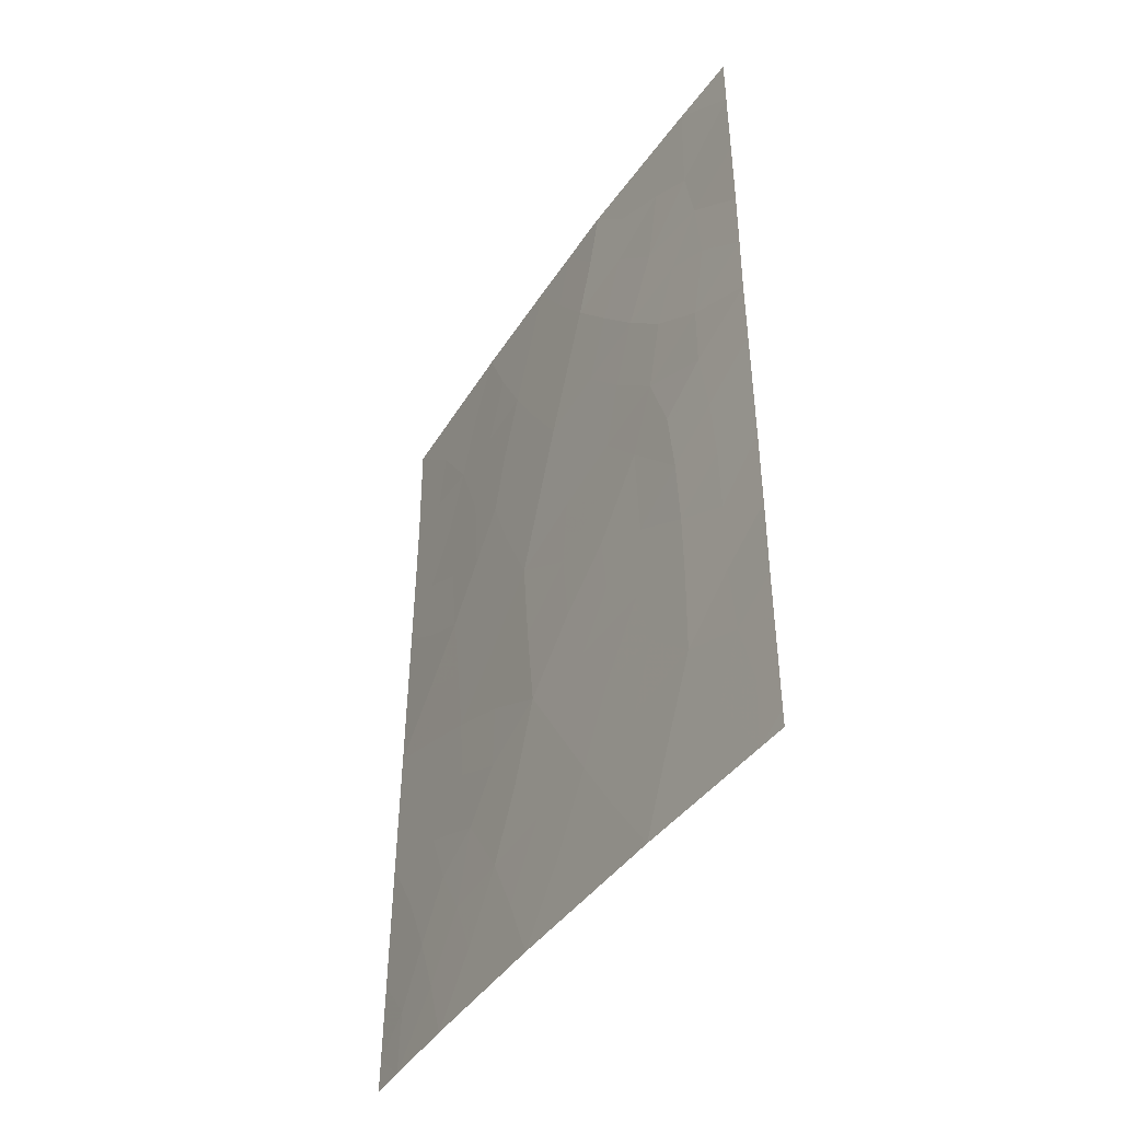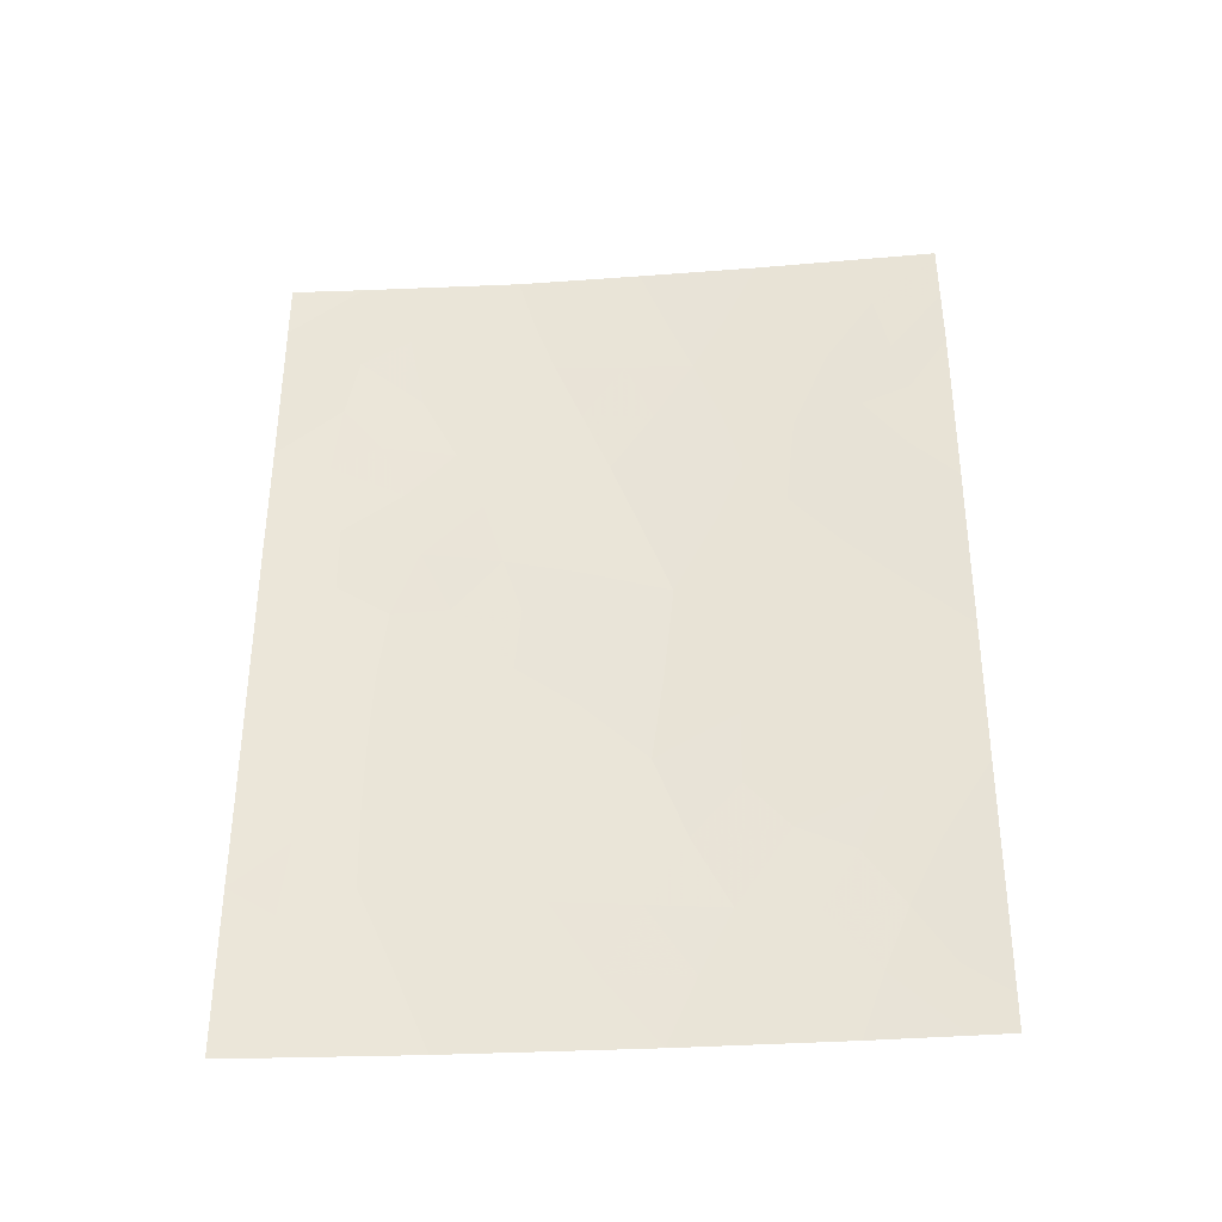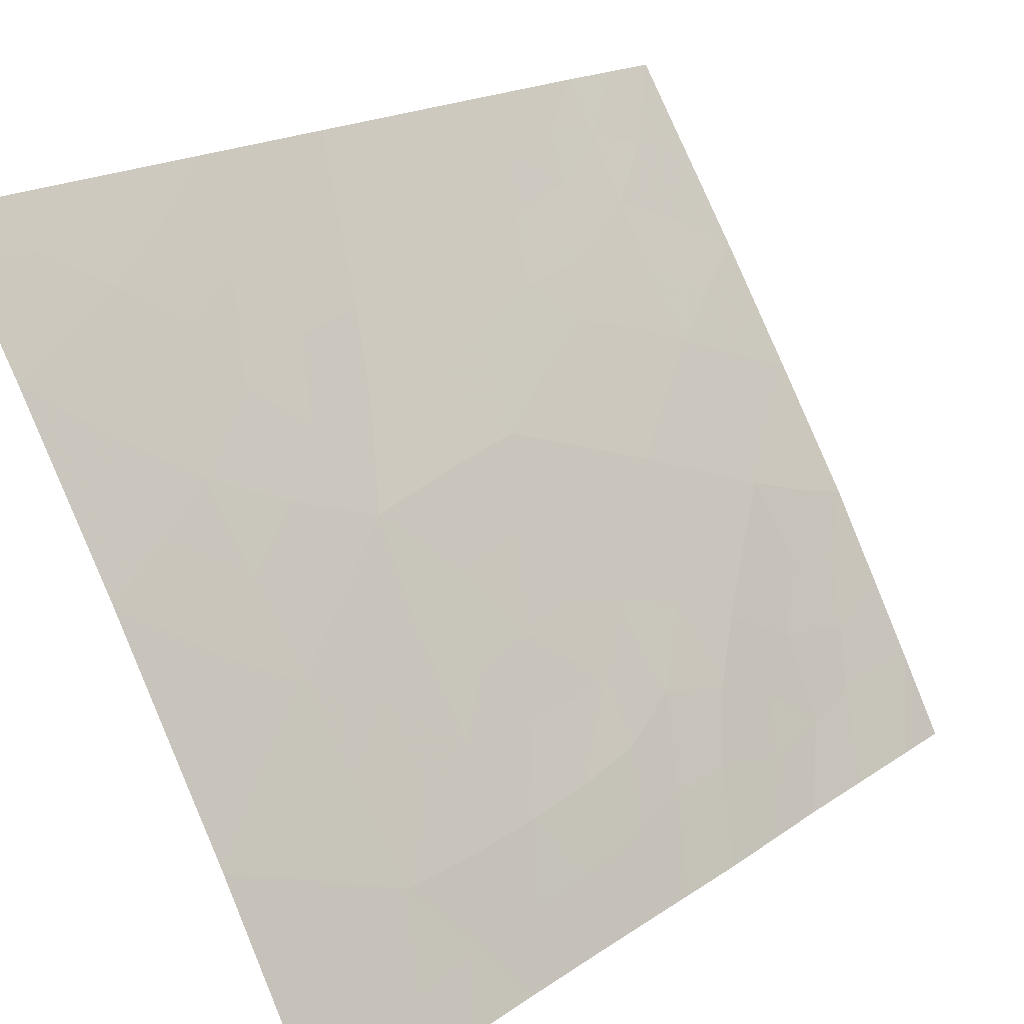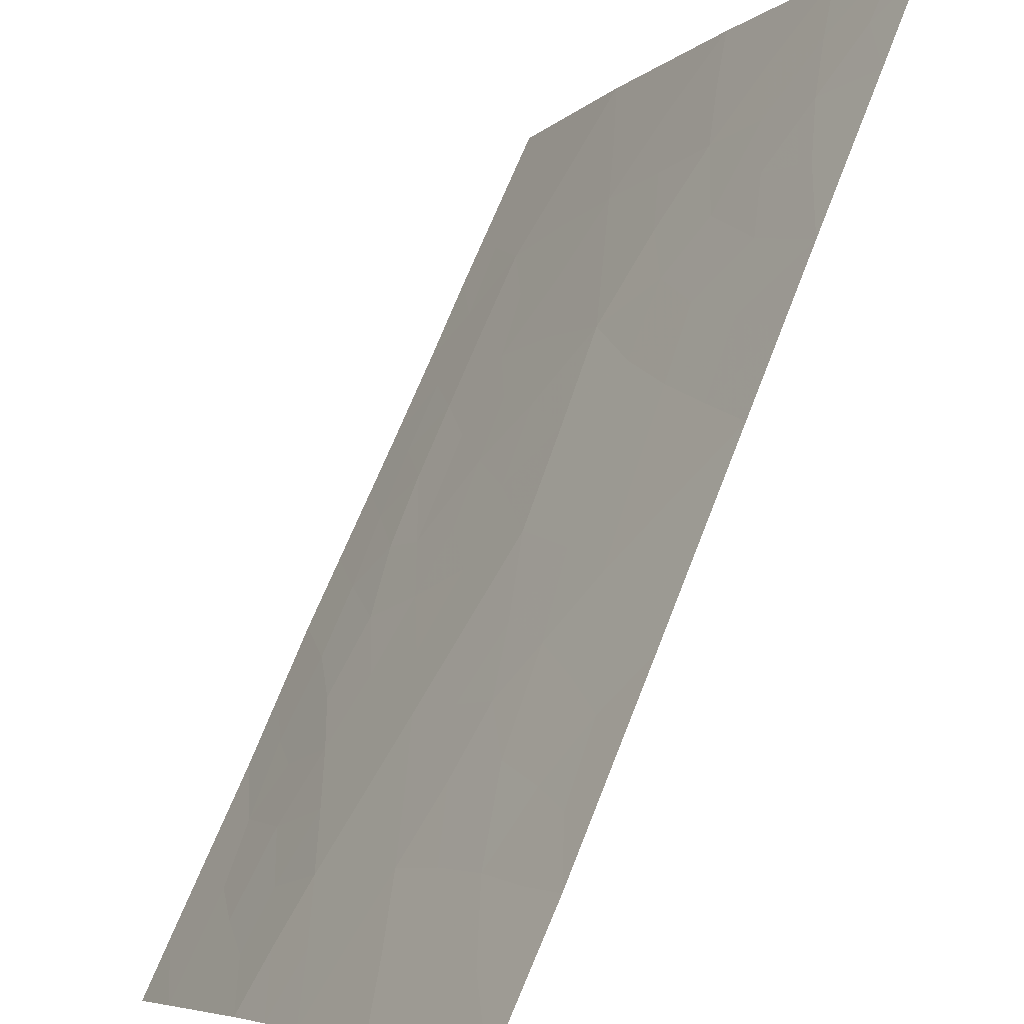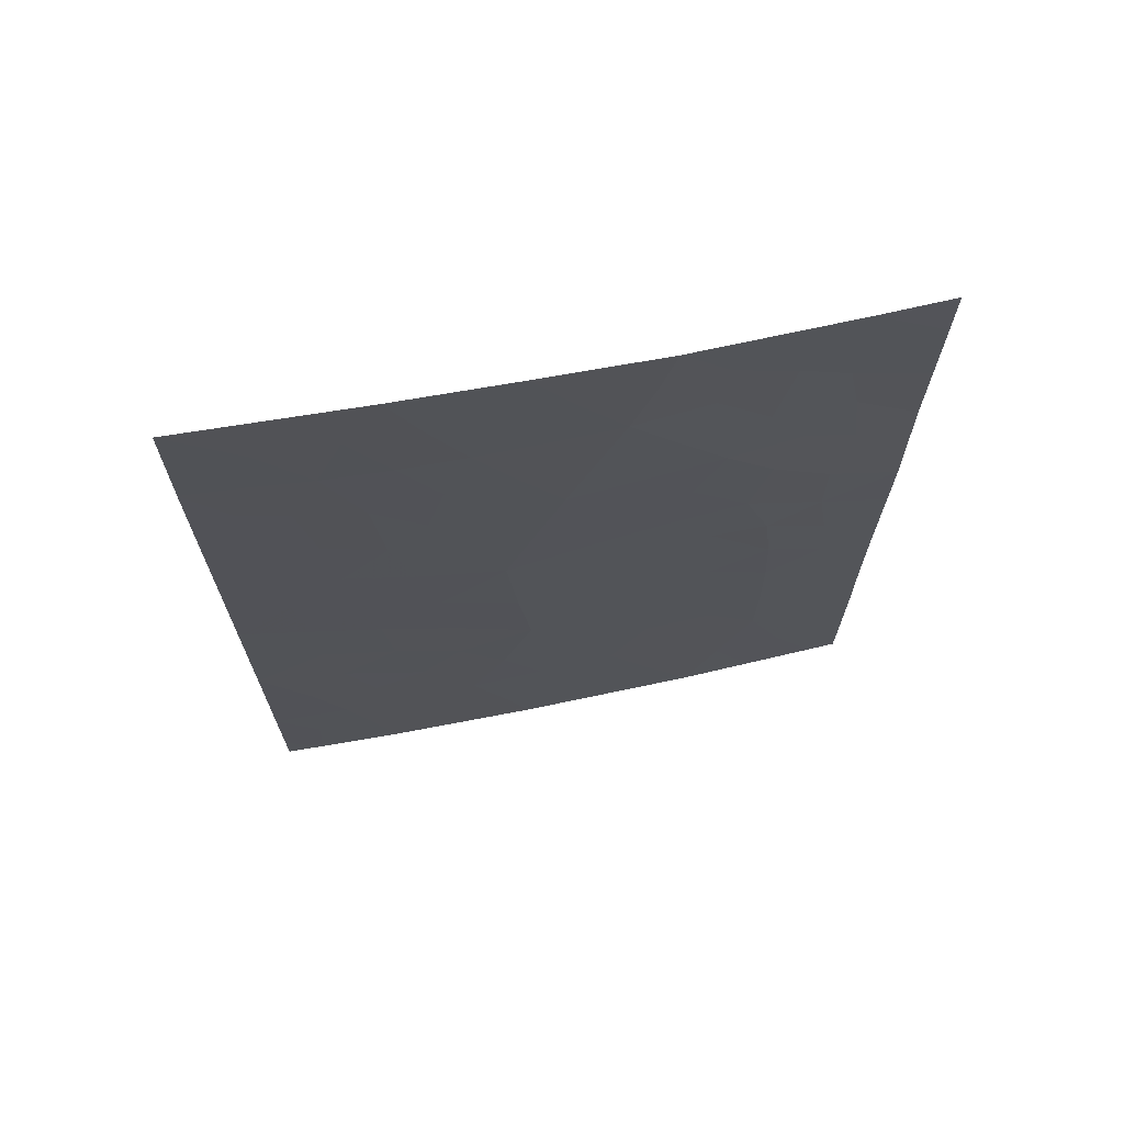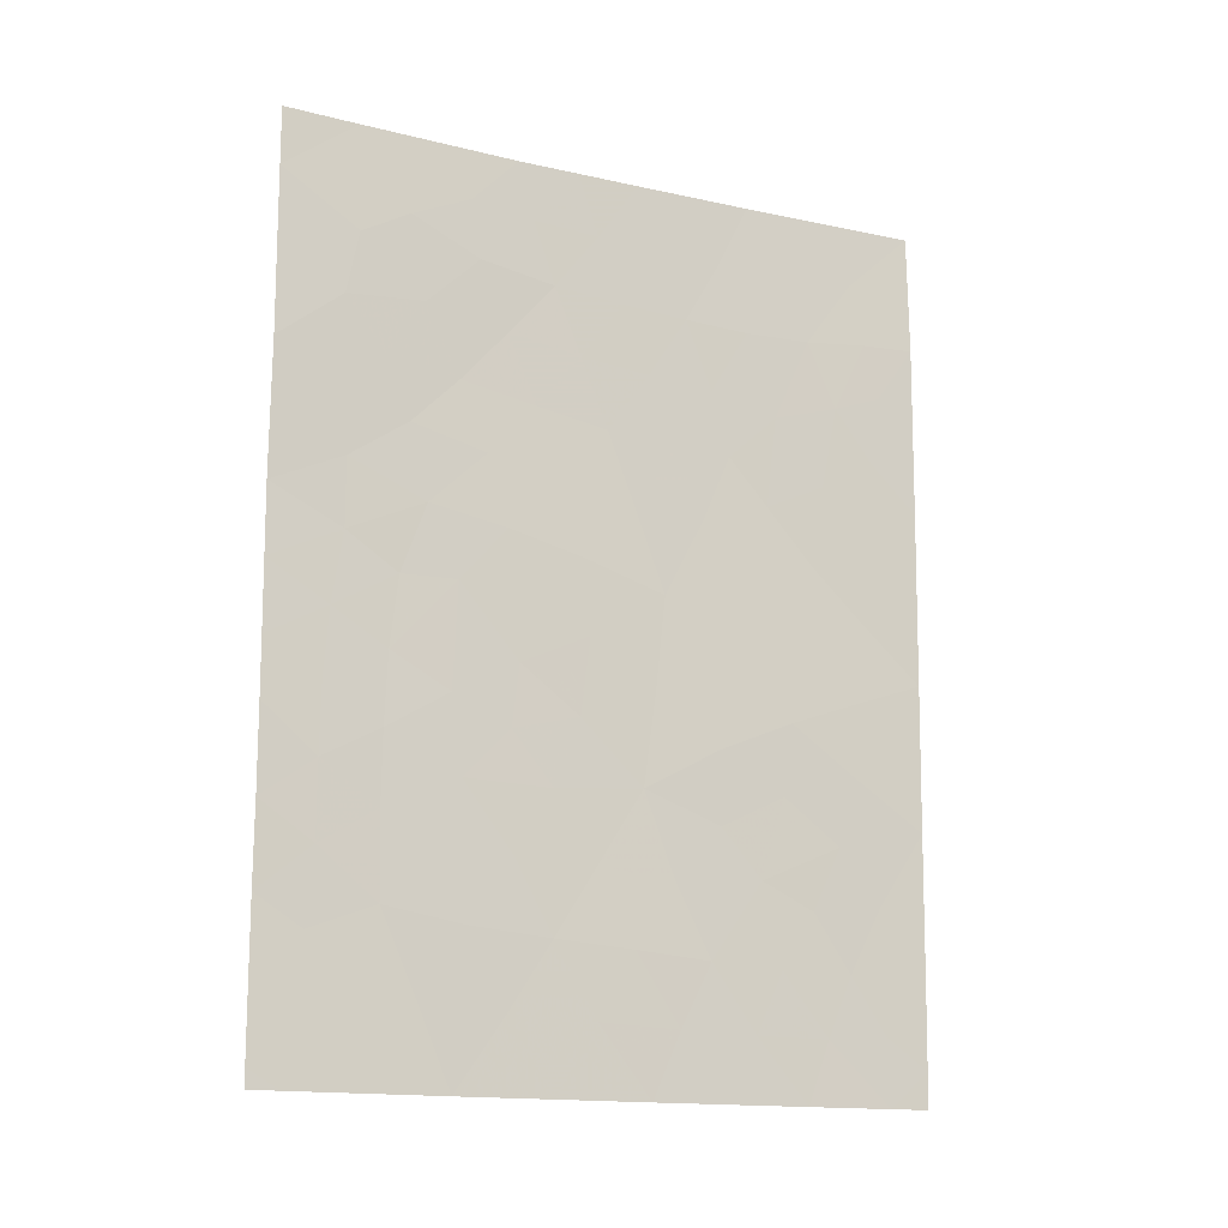
<metadata>
{"format":"obj","ext":"obj","renderer":"f3d","projection":"perspective","resolution":1024,"background":"white","views":[{"elev":-42.8,"azim":120.2,"up":"+Y"},{"elev":-36.8,"azim":-114.2,"up":"+Y"},{"elev":17.0,"azim":35.5,"up":"+Z"},{"elev":72.1,"azim":-157.9,"up":"+Z"},{"elev":68.7,"azim":50.0,"up":"+Y"},{"elev":-15.2,"azim":-145.1,"up":"+Y"}]}
</metadata>
<code>
v 64.69 -47.8 92
v 63.99 -47.84 93.4
v 61.09 -39.81 98.61
v 62.32 -50 96.58
v 64.7 -44.78 92
v 64.27 -42.41 92.9
v 64.68 -49.75 92
v 64.68 -50 92
v 64.49 -50 92.38
v 64.72 -38 92
v 64.72 -38.79 92
v 64.26 -38 92.92
v 64 -45.73 93.4
v 61.56 -38 97.83
v 63.23 -38 94.9
v 63.55 -50 94.25
v 61.26 -50 98.49
v 60.92 -48.34 99.05
v 60.66 -50 99.53
v 63.26 -43.03 94.81
v 62.61 -41.51 96.04
v 64.72 -42.88 92
v 62.37 -46.16 96.49
v 60.3 -44.45 100
v 61.11 -42.98 98.63
v 63.59 -41.17 94.22
v 64.7 -41.05 92
v 61.73 -41.62 97.57
v 60.33 -46.44 100
v 60.38 -50 100
v 60.25 -39.68 100
v 60.88 -40.7 98.96
v 60.27 -42.06 100
v 60.27 -38 100
v 63.18 -44.73 94.98
v 60.35 -48.4 100
v 62.38 -38 96.4
v 62.98 -39.65 95.37
v 61.29 -45.14 98.33
v 61.92 -48.26 97.31
v 62.95 -48.1 95.4
v 62.03 -39.79 97.03
v 62.21 -43.63 96.75
v 64.71 -39.92 92
v 64.29 -40.32 92.8
v 64.21 -39.45 92.96
v 64.51 -49.07 92.35
v 64.69 -48.77 92
v 64.21 -48.96 92.96
v 64.4 -48.18 92.57
v 63.76 -48.95 93.85
v 64.02 -50 93.32
v 61.1 -49.16 98.76
v 61.42 -48.32 98.19
v 61.61 -49.15 97.86
v 60.67 -49.1 99.49
v 60.37 -49.52 100
v 64.71 -43.83 92
v 64.33 -44.32 92.76
v 64.27 -43.35 92.9
v 64.68 -46.71 92
v 64.35 -47.19 92.67
v 61.74 -44.45 97.56
v 61.21 -44.07 98.46
v 61.61 -43.33 97.78
v 60.29 -43.25 100
v 60.67 -42.56 99.35
v 60.73 -43.7 99.28
v 61.92 -42.52 97.25
v 61.45 -42.24 98.06
v 64.71 -41.97 92
v 64.35 -41.33 92.7
v 60.53 -40.46 99.54
v 60.64 -39.71 99.36
v 64.05 -41.01 93.3
v 63.9 -41.84 93.63
v 60.26 -40.87 100
v 60.6 -41.43 99.44
v 62.81 -38 95.65
v 63.12 -38.79 95.1
v 62.67 -38.84 95.91
v 61.29 -38.89 98.28
v 60.75 -38.86 99.19
v 60.92 -38 98.92
v 60.26 -38.84 100
v 61.36 -40.97 98.17
v 61.01 -41.85 98.78
v 64.69 -45.56 92
v 64.36 -46.17 92.67
v 64.36 -45.24 92.69
v 63.99 -44.77 93.45
v 62.95 -46.27 95.4
v 63.19 -47.15 94.93
v 62.67 -47.18 95.92
v 64 -46.7 93.38
v 61.18 -47.56 98.59
v 61.55 -47.21 97.94
v 62.13 -49.12 96.93
v 62.42 -48.18 96.37
v 62.67 -49.07 95.93
v 63.46 -39.5 94.43
v 63.81 -40.22 93.77
v 63.29 -40.42 94.8
v 63.53 -38.69 94.31
v 63.65 -47.13 94.06
v 63.52 -46.24 94.3
v 62.79 -45.34 95.71
v 63.22 -45.58 94.88
v 63.74 -38 93.91
v 60.78 -44.78 99.19
v 61.81 -45.57 97.43
v 62.28 -44.91 96.64
v 62.13 -41.6 96.88
v 62.42 -42.5 96.38
v 62.72 -44.29 95.82
v 62.76 -43.28 95.74
v 63.13 -43.86 95.05
v 60.83 -45.77 99.12
v 61.37 -46.11 98.22
v 60.97 -46.71 98.93
v 60.69 -47.46 99.43
v 60.34 -47.42 100
v 63.4 -42.09 94.56
v 62.91 -42.3 95.47
v 63.09 -41.35 95.15
v 61.78 -38.89 97.46
v 61.57 -39.83 97.81
v 61.85 -40.74 97.35
v 62.31 -40.66 96.55
v 61.97 -38 97.12
v 62.22 -38.88 96.7
v 62.5 -39.73 96.22
v 62.8 -40.57 95.7
v 60.32 -45.45 100
v 61.83 -46.56 97.43
v 63.47 -48.01 94.4
v 63.23 -49.02 94.87
v 61.79 -50 97.54
v 62.16 -47.29 96.87
v 62.94 -50 95.42
v 63.6 -45.2 94.17
v 63.57 -43.78 94.24
v 63.78 -42.85 93.86
v 63.94 -43.81 93.55
v 63.91 -39.07 93.57
f 7 8 9
f 10 11 12
f 44 45 46
f 47 50 48
f 47 49 50
f 51 49 52
f 53 54 55
f 36 56 57
f 58 59 60
f 61 1 62
f 63 64 65
f 66 67 68
f 69 65 70
f 71 6 72
f 57 19 30
f 32 73 74
f 56 53 19
f 75 72 76
f 77 73 78
f 79 80 81
f 82 83 84
f 74 85 83
f 86 70 87
f 88 89 90
f 91 59 90
f 92 93 94
f 62 95 89
f 96 97 54
f 98 99 100
f 101 102 103
f 101 80 104
f 105 106 95
f 107 108 92
f 145 104 109
f 110 68 64
f 111 63 112
f 113 114 69
f 115 116 117
f 118 119 120
f 96 121 120
f 122 29 121
f 123 124 125
f 126 127 82
f 128 129 113
f 130 131 126
f 87 67 78
f 81 132 131
f 133 129 132
f 118 134 110
f 119 111 135
f 136 93 105
f 136 51 137
f 98 138 55
f 135 139 97
f 140 100 137
f 139 94 99
f 91 141 142
f 103 125 133
f 45 75 102
f 76 143 123
f 112 115 107
f 106 108 141
f 116 114 124
f 127 128 86
f 11 44 46
f 44 27 45
f 9 47 7
f 48 7 47
f 1 48 50
f 47 9 49
f 50 49 2
f 16 51 52
f 51 2 49
f 52 49 9
f 17 53 55
f 53 18 54
f 55 54 40
f 18 56 36
f 19 57 56
f 22 58 60
f 58 5 59
f 60 59 144
f 62 1 50
f 62 50 2
f 43 63 65
f 63 39 64
f 65 64 25
f 24 66 68
f 66 33 67
f 68 67 25
f 28 69 70
f 69 43 65
f 70 65 25
f 27 71 72
f 71 22 6
f 3 32 74
f 74 73 31
f 56 18 53
f 19 53 17
f 26 75 76
f 76 72 6
f 33 77 78
f 77 31 73
f 78 73 32
f 37 79 81
f 79 15 80
f 81 80 38
f 14 82 84
f 82 3 83
f 84 83 34
f 3 74 83
f 74 31 85
f 83 85 34
f 32 86 87
f 86 28 70
f 87 70 25
f 5 88 90
f 88 61 89
f 90 89 13
f 13 91 90
f 91 144 59
f 90 59 5
f 23 92 94
f 92 106 93
f 94 93 41
f 61 62 89
f 62 2 95
f 89 95 13
f 18 96 54
f 54 97 40
f 4 98 100
f 98 40 99
f 100 99 41
f 38 101 103
f 103 102 26
f 101 38 80
f 104 80 15
f 2 105 95
f 95 106 13
f 23 107 92
f 107 35 108
f 92 108 106
f 12 145 109
f 109 104 15
f 39 110 64
f 110 24 68
f 64 68 25
f 23 111 112
f 111 39 63
f 112 63 43
f 28 113 69
f 113 21 114
f 69 114 43
f 35 115 117
f 115 43 116
f 117 116 20
f 29 118 120
f 118 39 119
f 120 119 97
f 97 96 120
f 96 18 121
f 120 121 29
f 36 121 18
f 121 36 122
f 26 123 125
f 123 20 124
f 125 124 21
f 14 126 82
f 126 42 127
f 82 127 3
f 28 128 113
f 128 42 129
f 113 129 21
f 14 130 126
f 130 37 131
f 126 131 42
f 32 87 78
f 87 25 67
f 78 67 33
f 37 81 131
f 81 38 132
f 131 132 42
f 38 133 132
f 133 21 129
f 132 129 42
f 39 118 110
f 118 29 134
f 110 134 24
f 97 119 135
f 119 39 111
f 135 111 23
f 2 136 105
f 136 41 93
f 105 93 106
f 41 136 137
f 136 2 51
f 137 51 16
f 40 98 55
f 98 4 138
f 55 138 17
f 135 23 139
f 97 139 40
f 16 140 137
f 140 4 100
f 137 100 41
f 40 139 99
f 139 23 94
f 99 94 41
f 144 91 142
f 91 13 141
f 142 141 35
f 38 103 133
f 103 26 125
f 133 125 21
f 102 75 26
f 26 76 123
f 76 6 143
f 123 143 20
f 22 60 6
f 23 112 107
f 112 43 115
f 107 115 35
f 20 142 117
f 117 142 35
f 144 142 143
f 13 106 141
f 141 108 35
f 20 116 124
f 116 43 114
f 124 114 21
f 3 127 86
f 127 42 128
f 86 128 28
f 3 86 32
f 60 144 143
f 60 143 6
f 45 27 72
f 46 45 102
f 101 145 102
f 45 72 75
f 12 46 145
f 145 101 104
f 142 20 143
f 145 46 102
f 11 46 12

</code>
